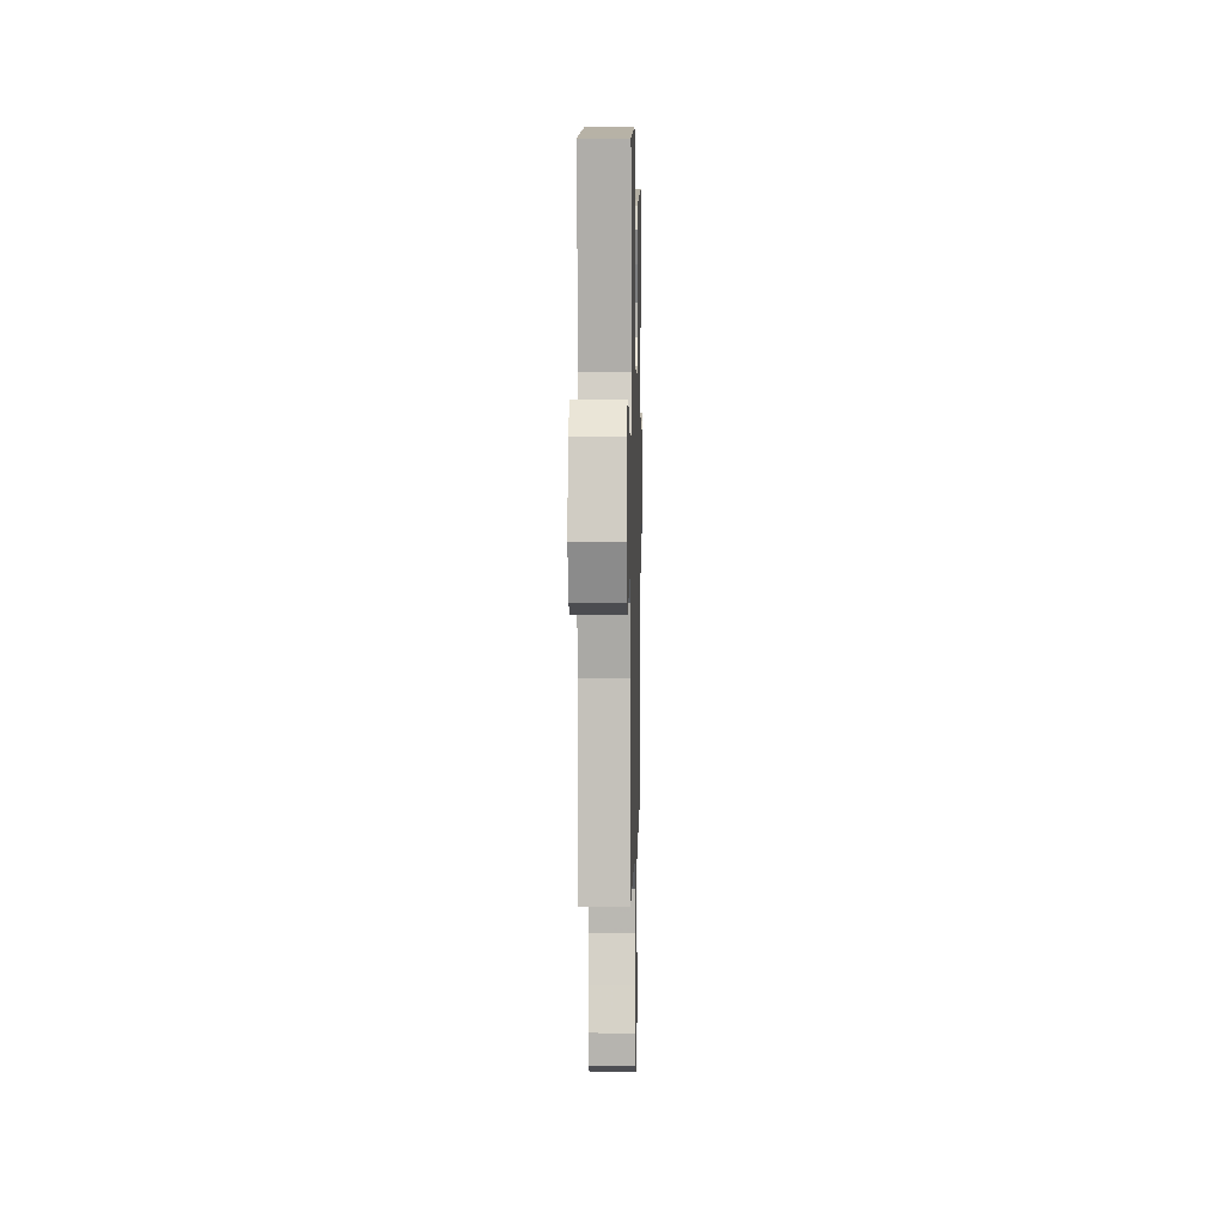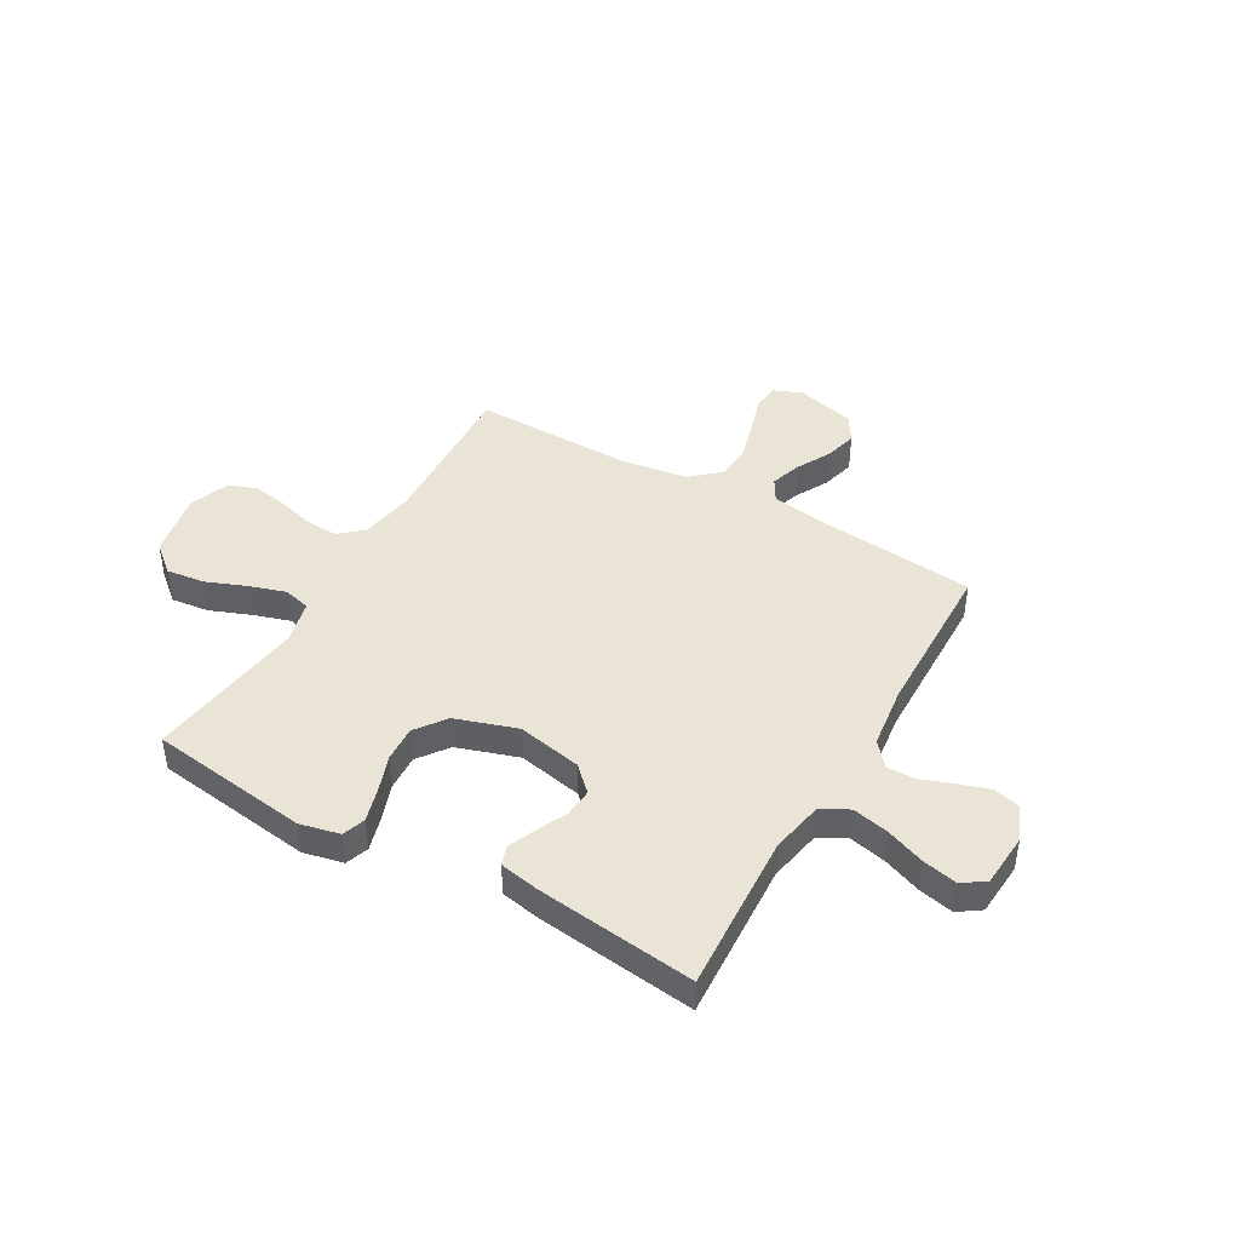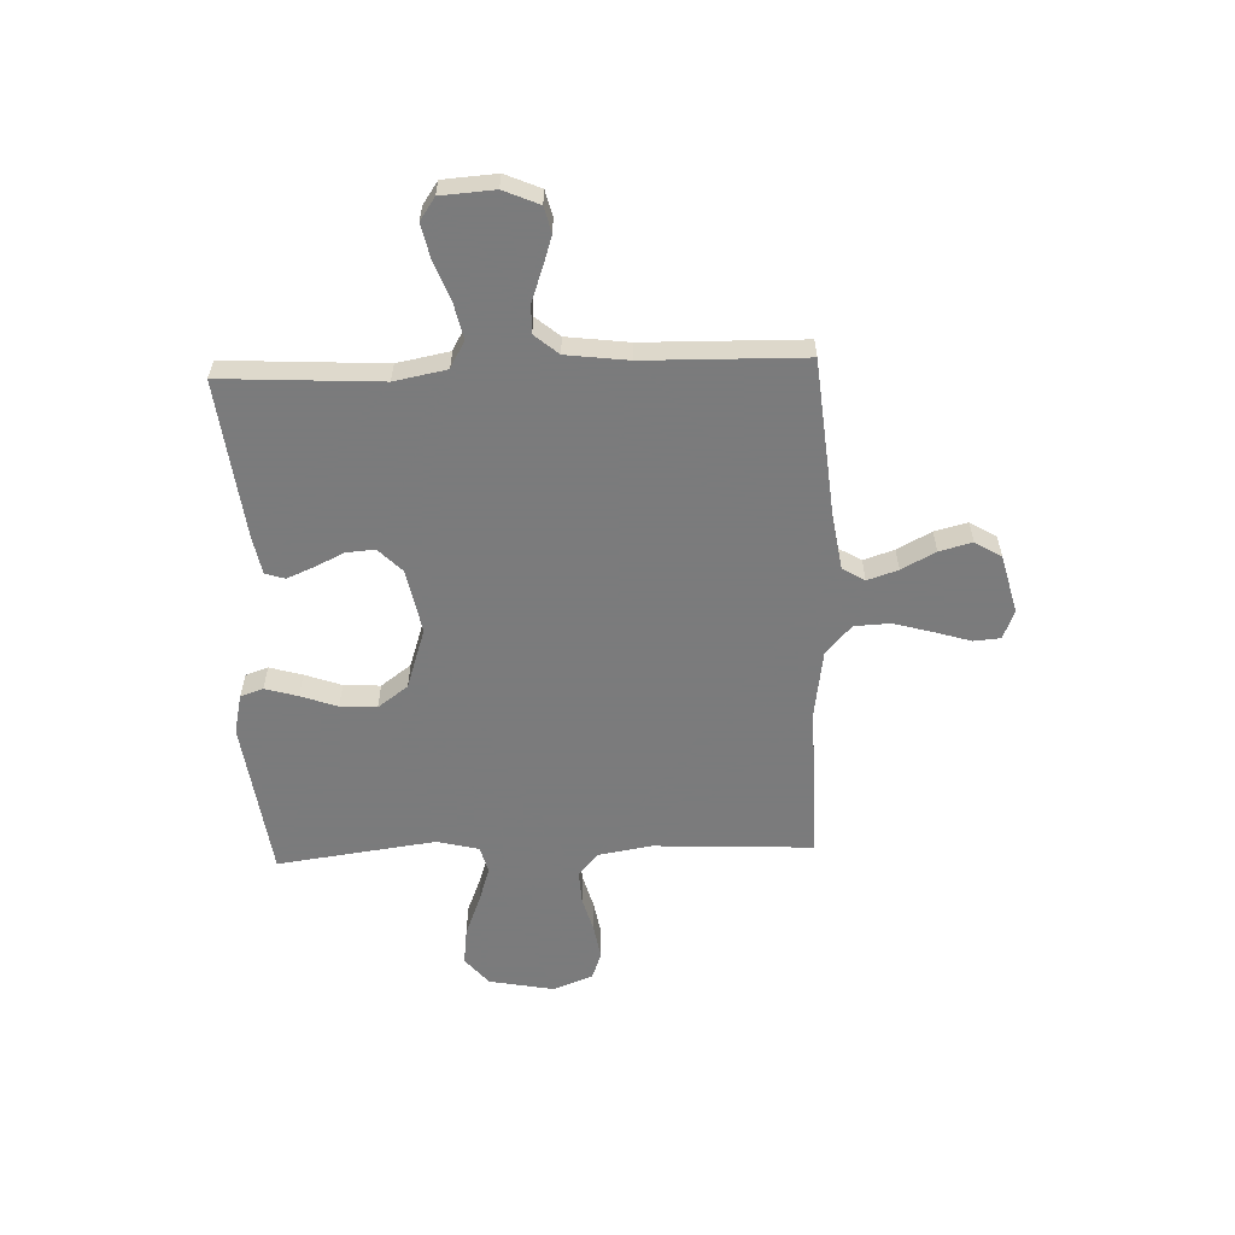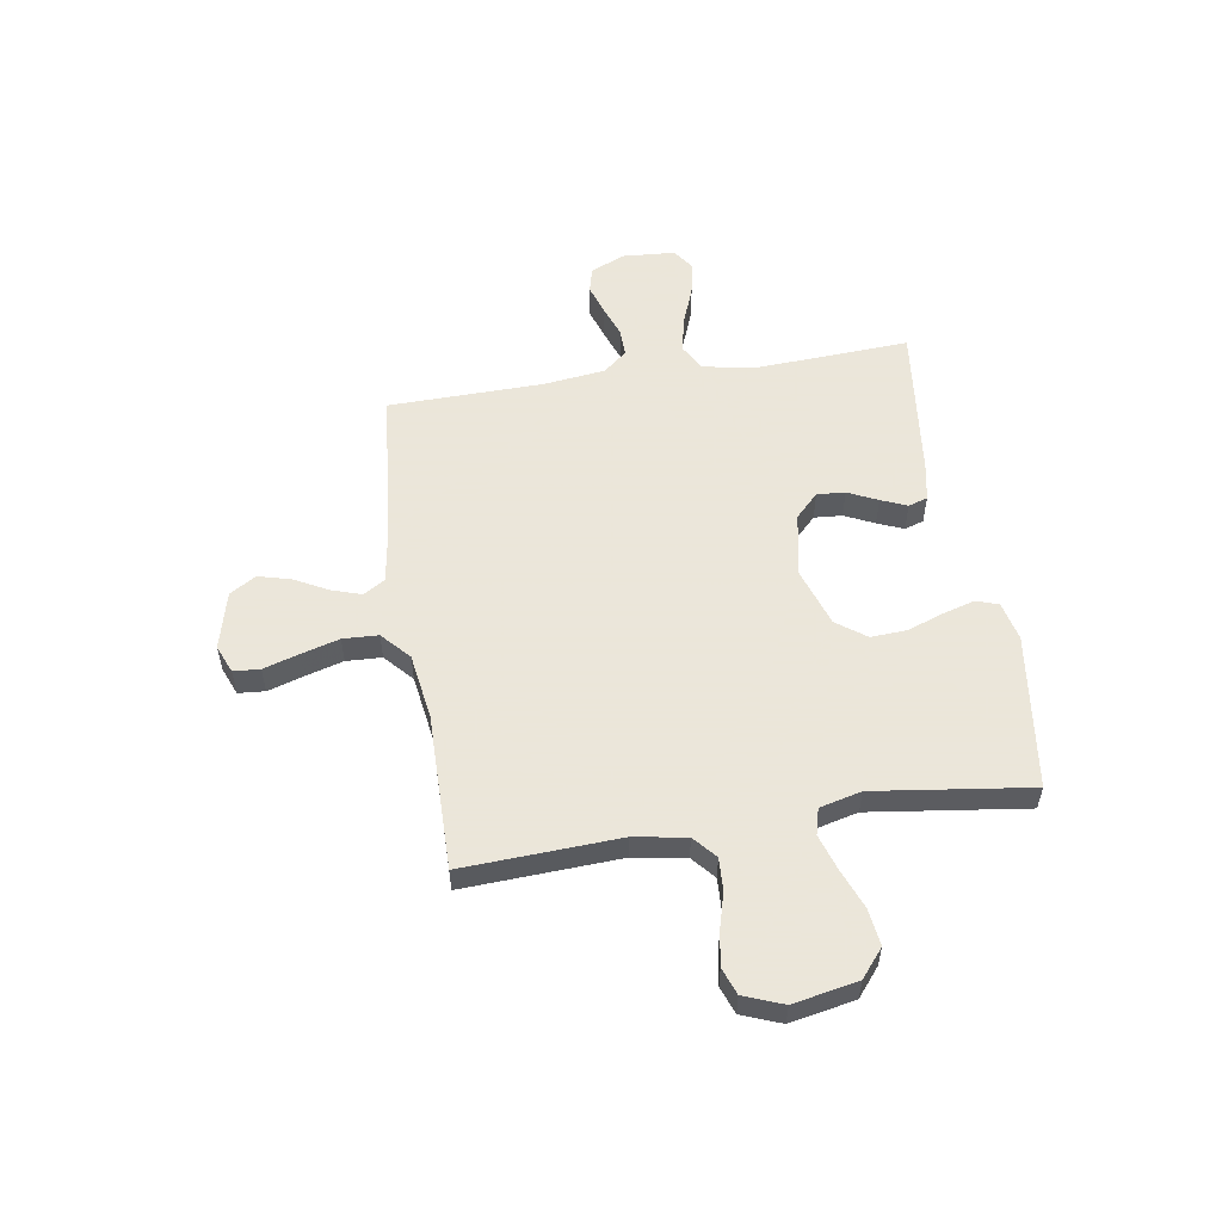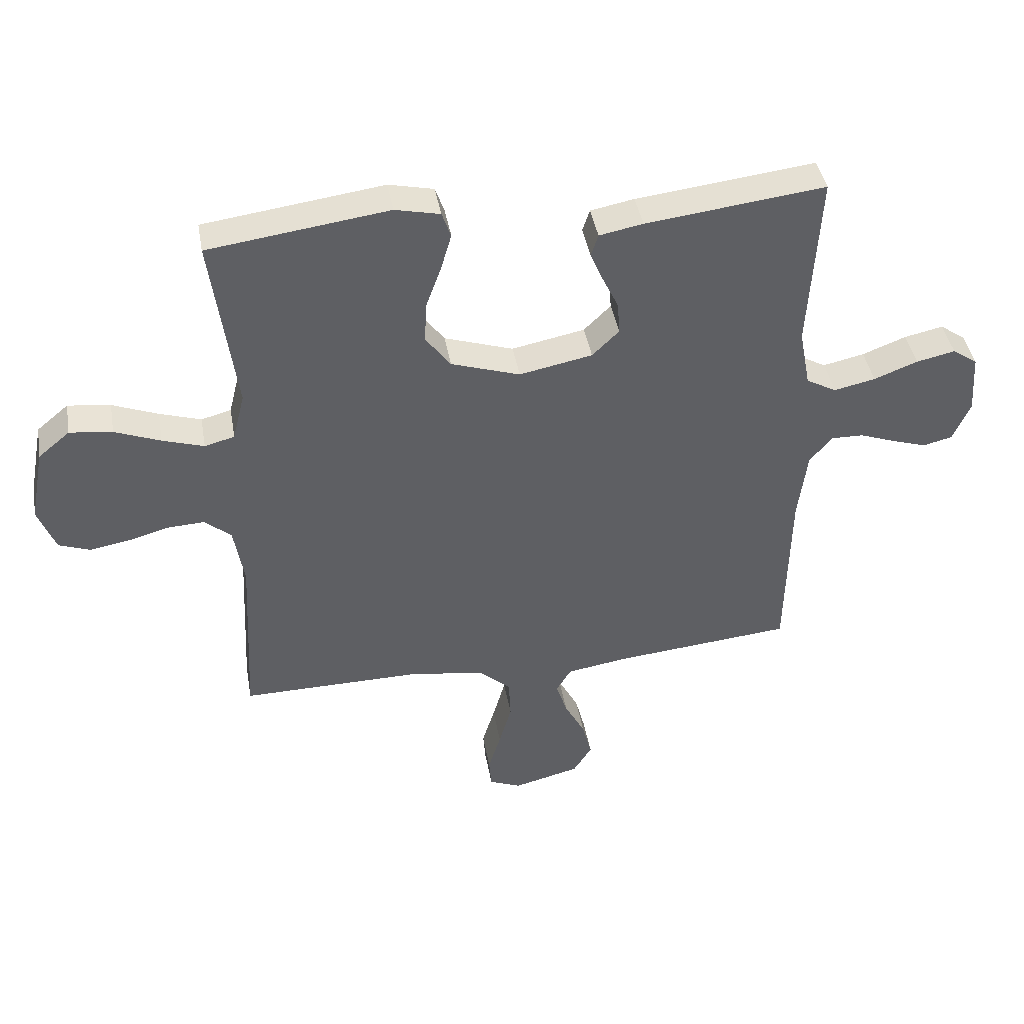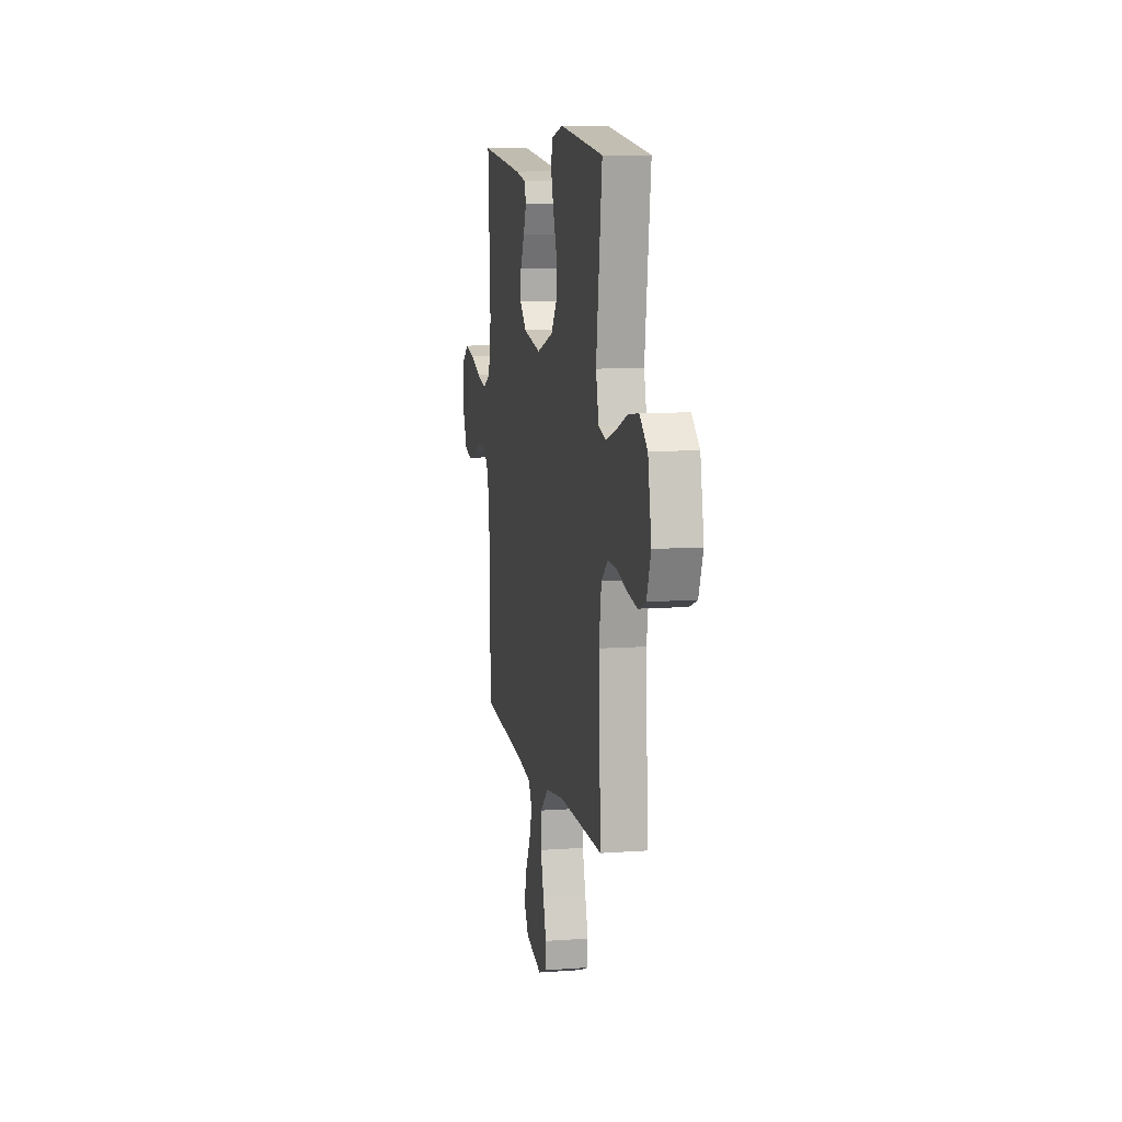
<metadata>
{"format":"obj","ext":"obj","renderer":"f3d","projection":"perspective","resolution":1024,"background":"white","views":[{"elev":4.9,"azim":-88.7,"up":"+Z"},{"elev":43.6,"azim":29.9,"up":"+Y"},{"elev":-58.4,"azim":92.2,"up":"+Y"},{"elev":55.0,"azim":-99.0,"up":"+Y"},{"elev":42.2,"azim":-10.0,"up":"+Z"},{"elev":9.7,"azim":-100.7,"up":"+Z"}]}
</metadata>
<code>
v 0.5 0.07 0.5
v 0.483 0.07 0.2
v 0.502 0.07 0.101
v 0.553 0.07 0.073
v 0.622 0.07 0.088
v 0.695 0.07 0.116
v 0.76 0.07 0.13
v 0.802 0.07 0.101
v 0.809 0.07 0
v 0.78 0.07 -0.067
v 0.731 0.07 -0.079
v 0.673 0.07 -0.06
v 0.613 0.07 -0.038
v 0.559 0.07 -0.037
v 0.521 0.07 -0.082
v 0.506 0.07 -0.2
v 0.5 0.07 -0.5
v 0.2 0.07 -0.528
v 0.098 0.07 -0.544
v 0.073 0.07 -0.586
v 0.092 0.07 -0.644
v 0.126 0.07 -0.708
v 0.142 0.07 -0.77
v 0.111 0.07 -0.82
v 0 0.07 -0.848
v -0.054 0.07 -0.826
v -0.058 0.07 -0.775
v -0.037 0.07 -0.707
v -0.016 0.07 -0.633
v -0.019 0.07 -0.565
v -0.073 0.07 -0.516
v -0.2 0.07 -0.497
v -0.5 0.07 -0.5
v -0.485 0.07 -0.2
v -0.502 0.07 -0.099
v -0.546 0.07 -0.061
v -0.608 0.07 -0.064
v -0.677 0.07 -0.083
v -0.742 0.07 -0.094
v -0.794 0.07 -0.075
v -0.823 0.07 0
v -0.799 0.07 0.124
v -0.746 0.07 0.168
v -0.675 0.07 0.159
v -0.599 0.07 0.129
v -0.53 0.07 0.107
v -0.48 0.07 0.12
v -0.46 0.07 0.2
v -0.5 0.07 0.5
v -0.2 0.07 0.54
v -0.125 0.07 0.523
v -0.11 0.07 0.48
v -0.128 0.07 0.418
v -0.153 0.07 0.349
v -0.157 0.07 0.28
v -0.115 0.07 0.223
v 0 0.07 0.185
v 0.122 0.07 0.209
v 0.167 0.07 0.253
v 0.163 0.07 0.307
v 0.136 0.07 0.364
v 0.115 0.07 0.414
v 0.127 0.07 0.451
v 0.2 0.07 0.465
v 0.5 0 0.5
v 0.483 0 0.2
v 0.502 0 0.101
v 0.553 0 0.073
v 0.622 0 0.088
v 0.695 0 0.116
v 0.76 0 0.13
v 0.802 0 0.101
v 0.809 0 0
v 0.78 0 -0.067
v 0.731 0 -0.079
v 0.673 0 -0.06
v 0.613 0 -0.038
v 0.559 0 -0.037
v 0.521 0 -0.082
v 0.506 0 -0.2
v 0.5 0 -0.5
v 0.2 0 -0.528
v 0.098 0 -0.544
v 0.073 0 -0.586
v 0.092 0 -0.644
v 0.126 0 -0.708
v 0.142 0 -0.77
v 0.111 0 -0.82
v 0 0 -0.848
v -0.054 0 -0.826
v -0.058 0 -0.775
v -0.037 0 -0.707
v -0.016 0 -0.633
v -0.019 0 -0.565
v -0.073 0 -0.516
v -0.2 0 -0.497
v -0.5 0 -0.5
v -0.485 0 -0.2
v -0.502 0 -0.099
v -0.546 0 -0.061
v -0.608 0 -0.064
v -0.677 0 -0.083
v -0.742 0 -0.094
v -0.794 0 -0.075
v -0.823 0 0
v -0.799 0 0.124
v -0.746 0 0.168
v -0.675 0 0.159
v -0.599 0 0.129
v -0.53 0 0.107
v -0.48 0 0.12
v -0.46 0 0.2
v -0.5 0 0.5
v -0.2 0 0.54
v -0.125 0 0.523
v -0.11 0 0.48
v -0.128 0 0.418
v -0.153 0 0.349
v -0.157 0 0.28
v -0.115 0 0.223
v 0 0 0.185
v 0.122 0 0.209
v 0.167 0 0.253
v 0.163 0 0.307
v 0.136 0 0.364
v 0.115 0 0.414
v 0.127 0 0.451
v 0.2 0 0.465
f 63 64 1 2
f 60 61 62 63
f 60 63 2 3
f 59 60 3
f 58 59 3 4
f 57 58 4
f 51 52 53 54
f 49 50 51 54
f 48 49 54 55
f 47 48 55 56
f 42 43 44 45
f 42 45 46
f 41 42 46
f 40 41 46 47
f 37 38 39 40
f 32 33 34
f 31 32 34 35
f 30 31 35
f 25 26 27 28
f 25 28 29
f 24 25 29 30
f 21 22 23 24
f 20 21 24 30
f 16 17 18
f 15 16 18 19
f 14 15 19
f 10 11 12 13
f 8 9 10 13
f 8 13 14
f 5 6 7 8
f 4 5 8 14
f 57 4 14 19
f 37 40 47 56
f 36 37 56 57
f 35 36 57 19
f 19 20 30 35
f 66 65 128 127
f 127 126 125 124
f 67 66 127 124
f 67 124 123
f 68 67 123 122
f 68 122 121
f 118 117 116 115
f 118 115 114 113
f 119 118 113 112
f 120 119 112 111
f 109 108 107 106
f 110 109 106
f 110 106 105
f 111 110 105 104
f 104 103 102 101
f 98 97 96
f 99 98 96 95
f 99 95 94
f 92 91 90 89
f 93 92 89
f 94 93 89 88
f 88 87 86 85
f 94 88 85 84
f 82 81 80
f 83 82 80 79
f 83 79 78
f 77 76 75 74
f 77 74 73 72
f 78 77 72
f 72 71 70 69
f 78 72 69 68
f 83 78 68 121
f 120 111 104 101
f 121 120 101 100
f 83 121 100 99
f 99 94 84 83
f 1 65 66 2
f 2 66 67 3
f 3 67 68 4
f 4 68 69 5
f 5 69 70 6
f 6 70 71 7
f 7 71 72 8
f 8 72 73 9
f 9 73 74 10
f 10 74 75 11
f 11 75 76 12
f 12 76 77 13
f 13 77 78 14
f 14 78 79 15
f 15 79 80 16
f 16 80 81 17
f 17 81 82 18
f 18 82 83 19
f 19 83 84 20
f 20 84 85 21
f 21 85 86 22
f 22 86 87 23
f 23 87 88 24
f 24 88 89 25
f 25 89 90 26
f 26 90 91 27
f 27 91 92 28
f 28 92 93 29
f 29 93 94 30
f 30 94 95 31
f 31 95 96 32
f 32 96 97 33
f 33 97 98 34
f 34 98 99 35
f 35 99 100 36
f 36 100 101 37
f 37 101 102 38
f 38 102 103 39
f 39 103 104 40
f 40 104 105 41
f 41 105 106 42
f 42 106 107 43
f 43 107 108 44
f 44 108 109 45
f 45 109 110 46
f 46 110 111 47
f 47 111 112 48
f 48 112 113 49
f 49 113 114 50
f 50 114 115 51
f 51 115 116 52
f 52 116 117 53
f 53 117 118 54
f 54 118 119 55
f 55 119 120 56
f 56 120 121 57
f 57 121 122 58
f 58 122 123 59
f 59 123 124 60
f 60 124 125 61
f 61 125 126 62
f 62 126 127 63
f 63 127 128 64
f 64 128 65 1

</code>
